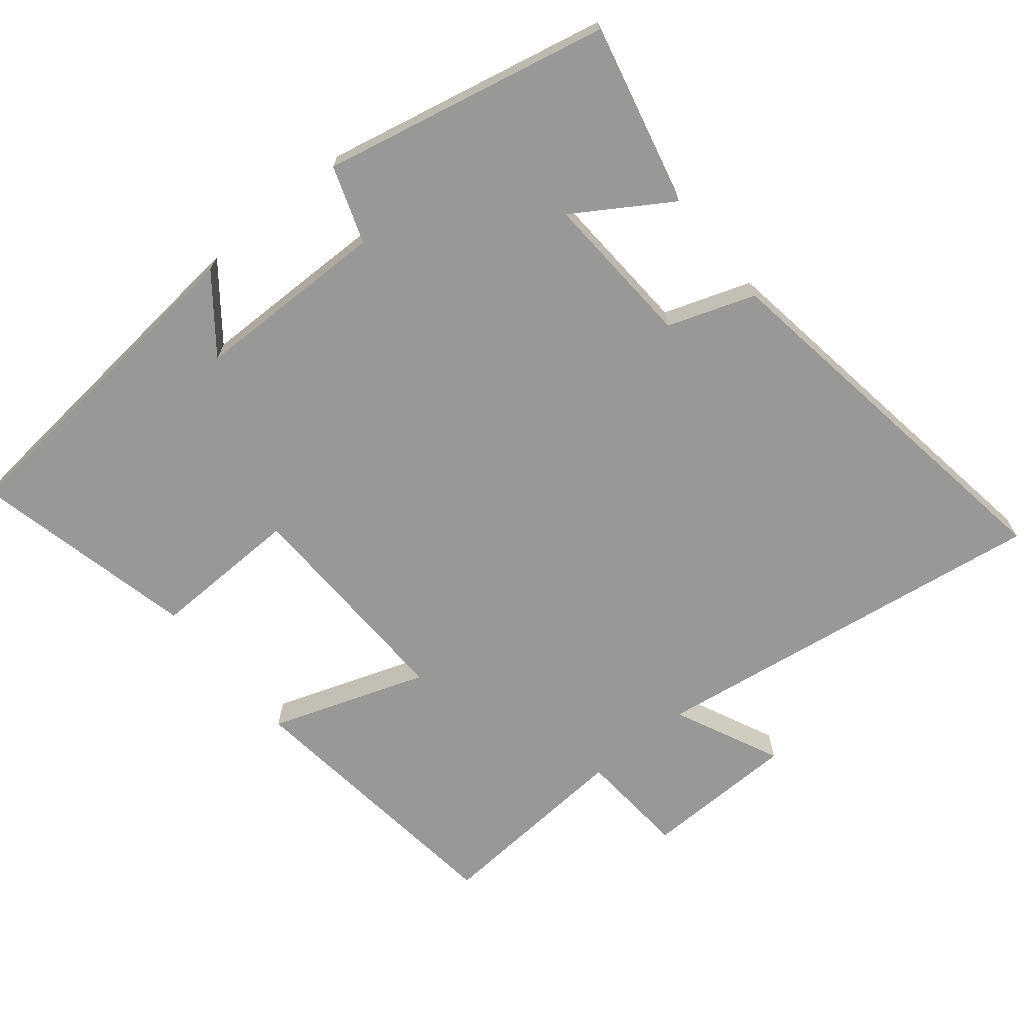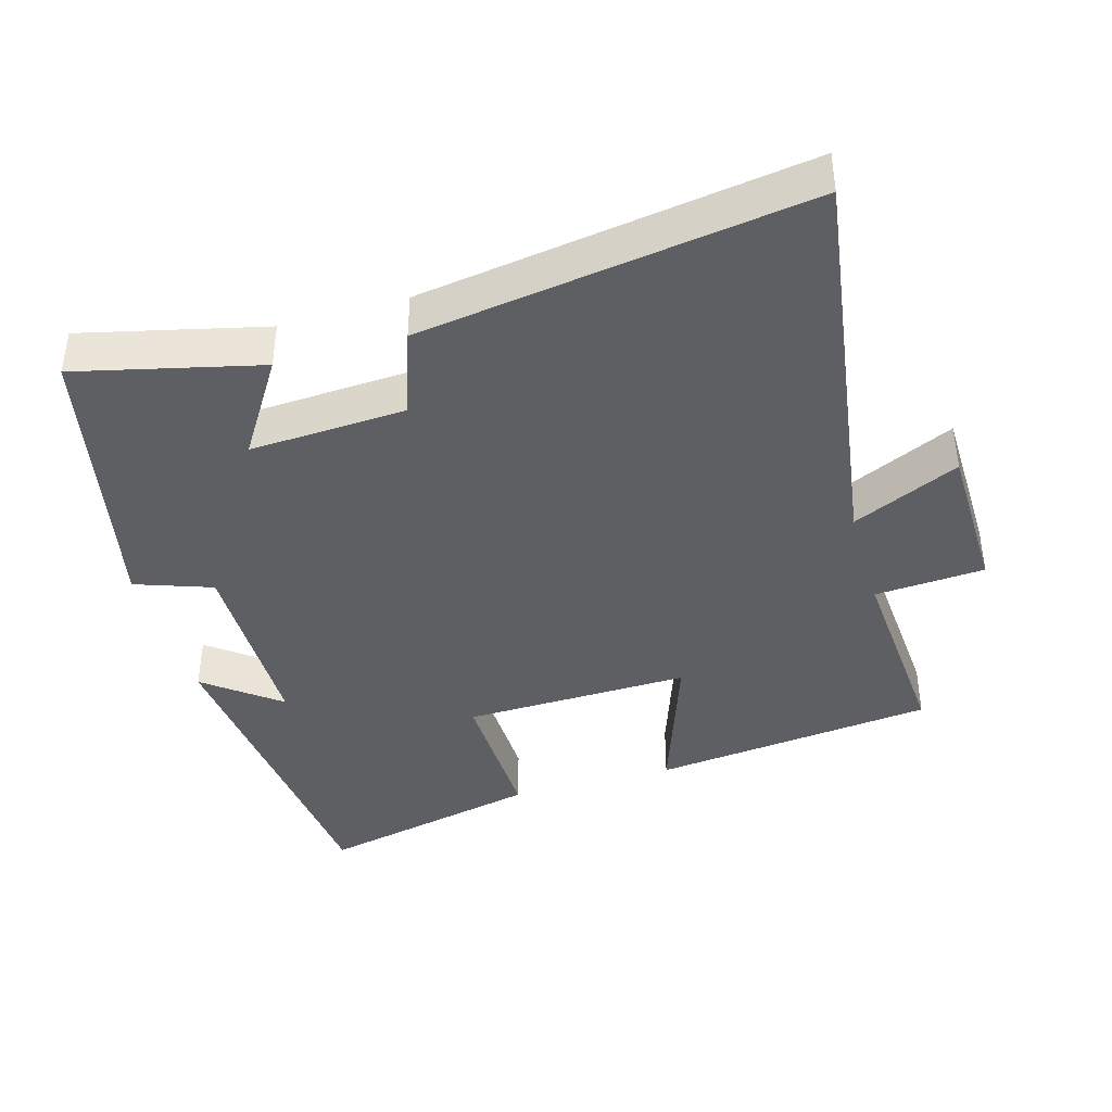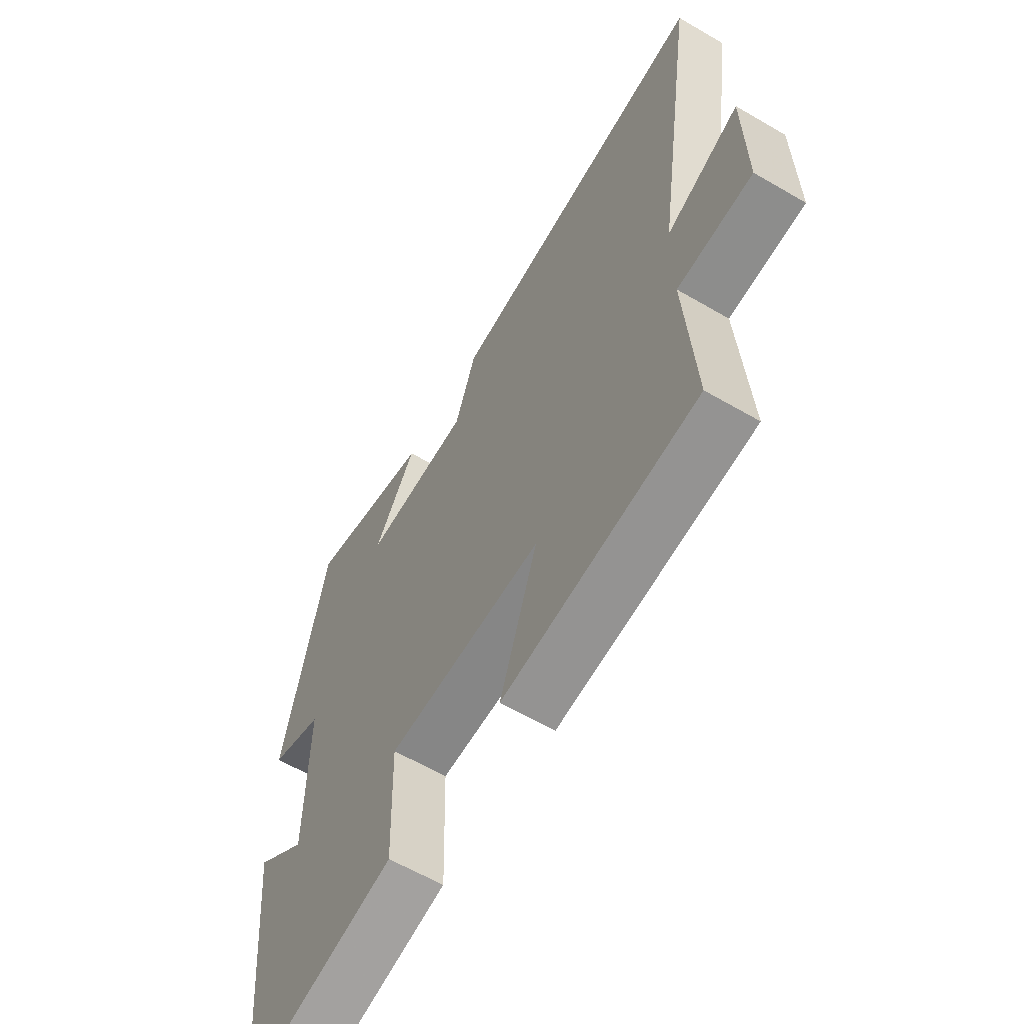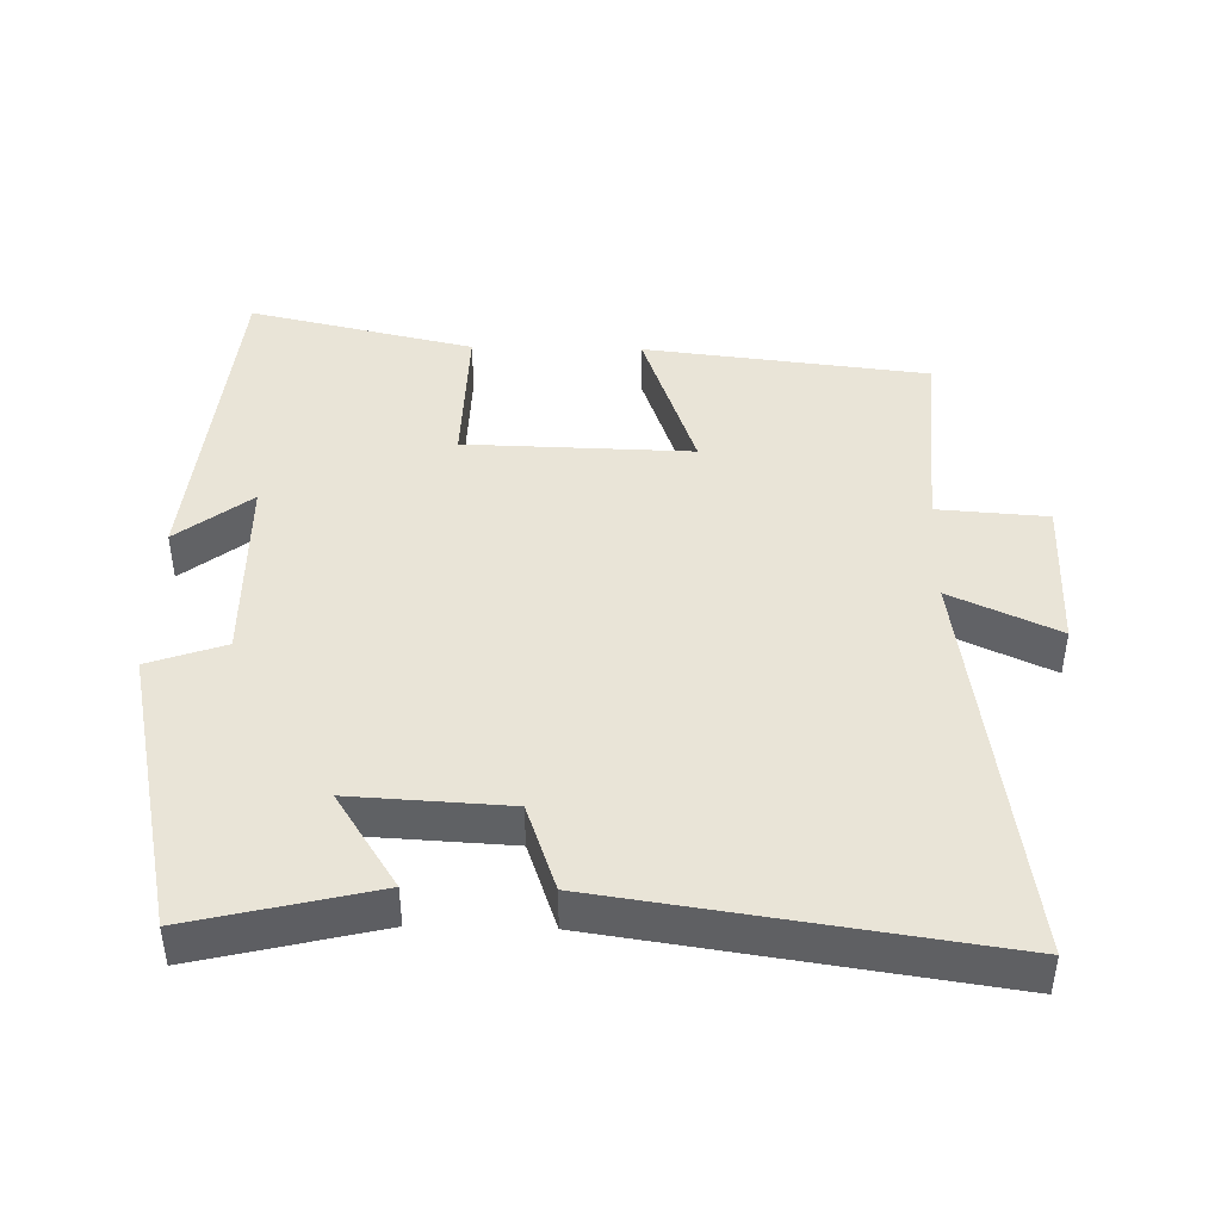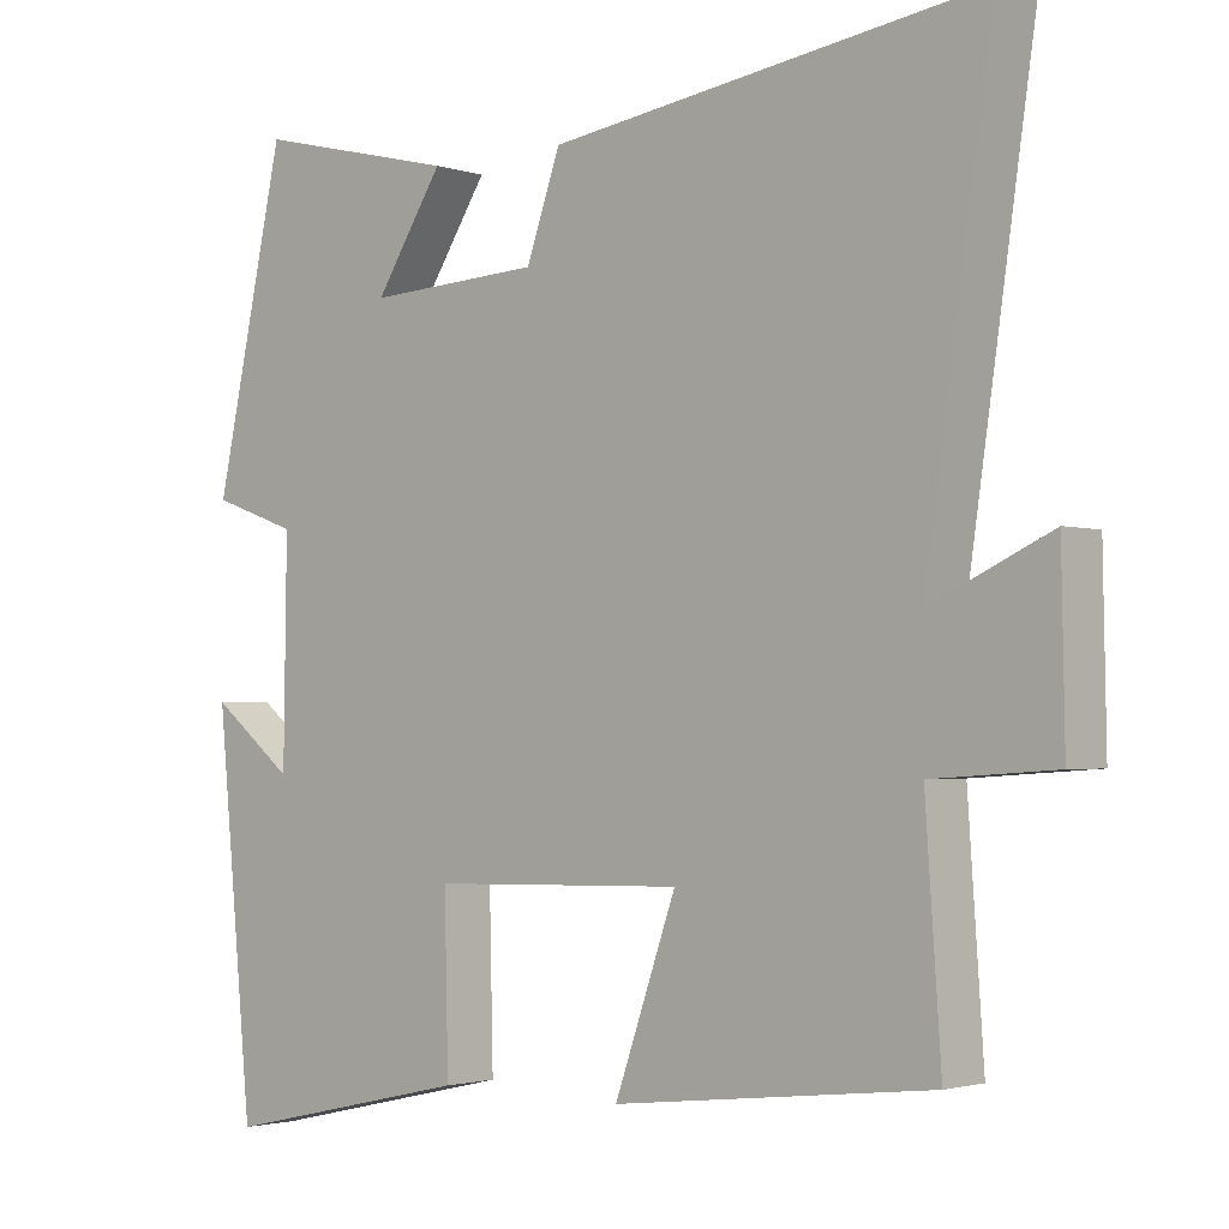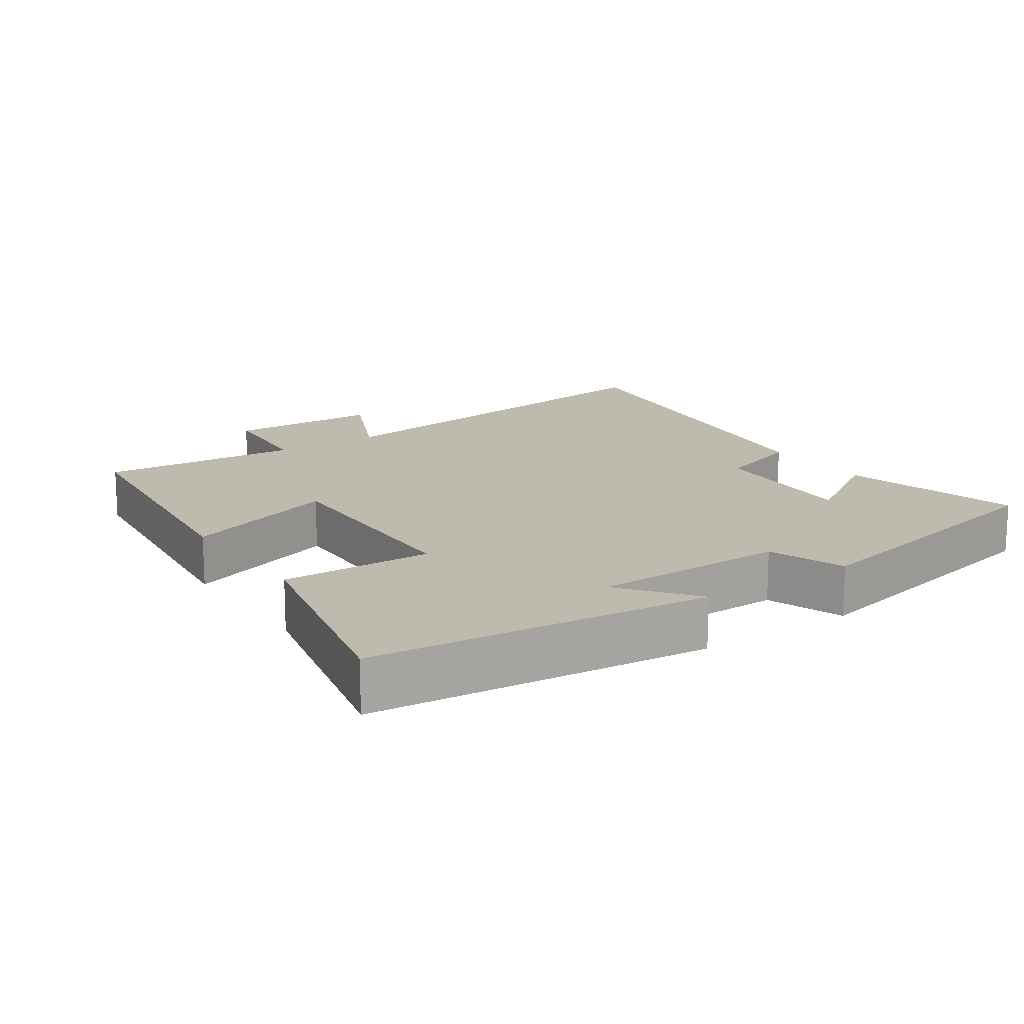
<metadata>
{"format":"obj","ext":"obj","renderer":"f3d","projection":"perspective","resolution":1024,"background":"white","views":[{"elev":-68.5,"azim":-50.6,"up":"+Y"},{"elev":-40.4,"azim":16.2,"up":"+Y"},{"elev":-60.9,"azim":59.2,"up":"+Z"},{"elev":43.5,"azim":1.3,"up":"+Y"},{"elev":-2.1,"azim":41.5,"up":"+Z"},{"elev":15.6,"azim":-124.2,"up":"+Y"}]}
</metadata>
<code>
v 0.586 0.07 0.581
v 0.5 0.07 -0.001
v 0.654 0.07 0.07
v 0.658 0.07 -0.152
v 0.5 0.07 -0.163
v 0.52 0.07 -0.453
v 0.112 0.07 -0.5
v 0.191 0.07 -0.275
v -0.135 0.07 -0.283
v -0.13 0.07 -0.5
v -0.453 0.07 -0.573
v -0.5 0.07 -0.085
v -0.394 0.07 -0.168
v -0.39 0.07 0.112
v -0.5 0.07 0.151
v -0.41 0.07 0.563
v -0.149 0.07 0.5
v -0.237 0.07 0.363
v -0.013 0.07 0.375
v 0.031 0.07 0.5
v 0.586 0 0.581
v 0.5 0 -0.001
v 0.654 0 0.07
v 0.658 0 -0.152
v 0.5 0 -0.163
v 0.52 0 -0.453
v 0.112 0 -0.5
v 0.191 0 -0.275
v -0.135 0 -0.283
v -0.13 0 -0.5
v -0.453 0 -0.573
v -0.5 0 -0.085
v -0.394 0 -0.168
v -0.39 0 0.112
v -0.5 0 0.151
v -0.41 0 0.563
v -0.149 0 0.5
v -0.237 0 0.363
v -0.013 0 0.375
v 0.031 0 0.5
f 19 20 1 2
f 18 19 2
f 15 16 17 18
f 14 15 18 2
f 13 14 2
f 10 11 12 13
f 9 10 13
f 8 9 13 2
f 5 6 7 8
f 5 8 2 3
f 3 4 5
f 22 21 40 39
f 22 39 38
f 38 37 36 35
f 22 38 35 34
f 22 34 33
f 33 32 31 30
f 33 30 29
f 22 33 29 28
f 28 27 26 25
f 23 22 28 25
f 25 24 23
f 1 21 22 2
f 2 22 23 3
f 3 23 24 4
f 4 24 25 5
f 5 25 26 6
f 6 26 27 7
f 7 27 28 8
f 8 28 29 9
f 9 29 30 10
f 10 30 31 11
f 11 31 32 12
f 12 32 33 13
f 13 33 34 14
f 14 34 35 15
f 15 35 36 16
f 16 36 37 17
f 17 37 38 18
f 18 38 39 19
f 19 39 40 20
f 20 40 21 1

</code>
